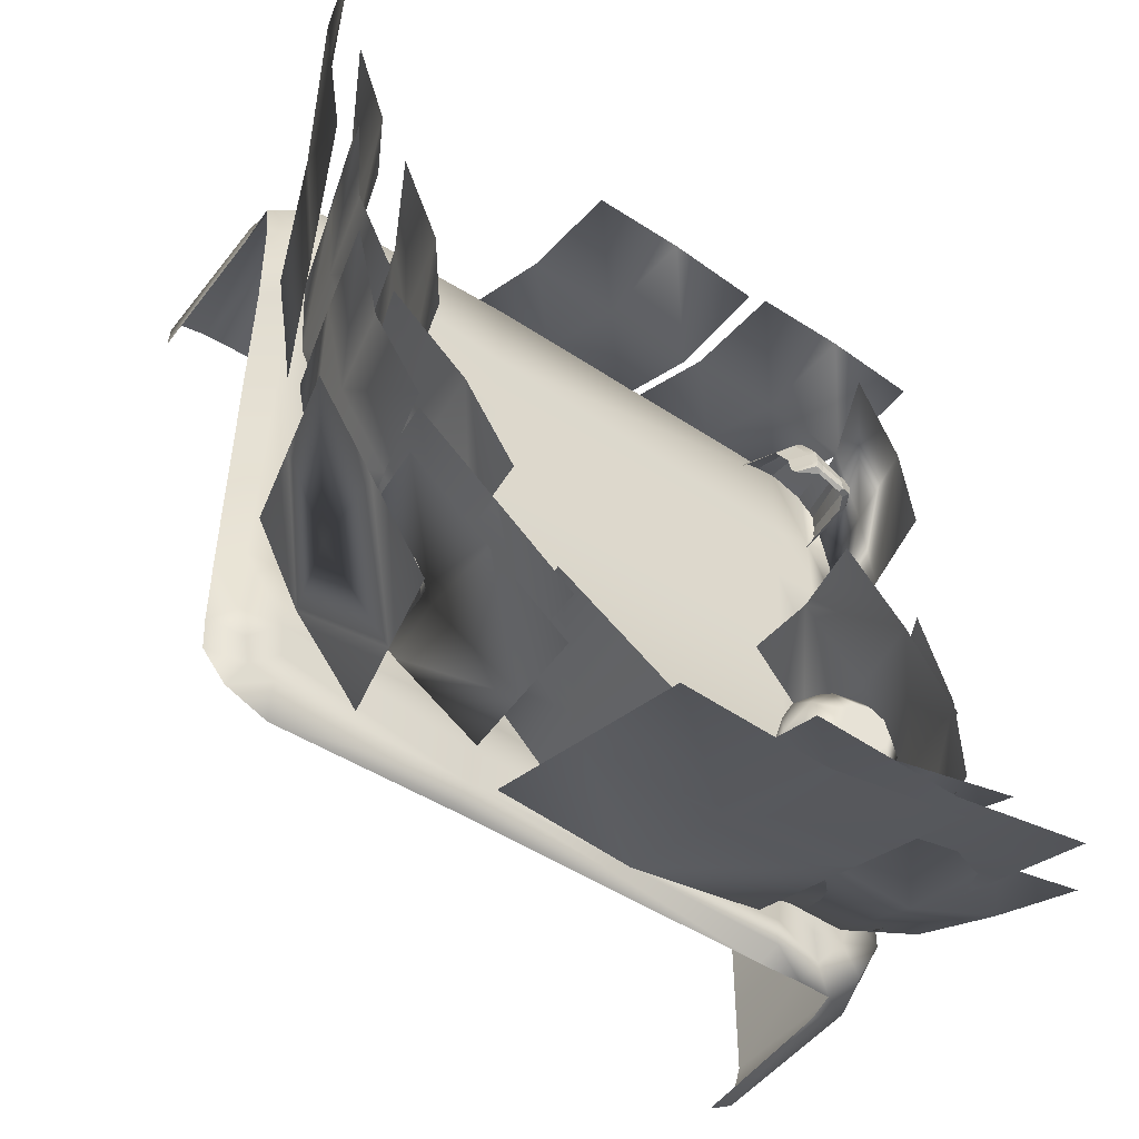
<metadata>
{"format":"obj","ext":"obj","renderer":"f3d","projection":"perspective","resolution":1024,"background":"white","views":[{"elev":-48.4,"azim":144.0,"up":"+Z"}]}
</metadata>
<code>
v -0.9836 0.5056 0.9396
v 0.9121 0.6107 -0.946
v -0.8463 0.539 -1.019
v -0.9346 0.5065 0.9801
v -0.9267 0.6203 0.8654
v -0.9768 0.5594 0.8913
v -0.8703 0.566 0.965
v 0.9308 0.4889 0.9784
v -0.8343 0.6205 -0.9043
v -0.9952 0.4256 0.9325
v -0.9269 0.4237 0.9809
v -0.9964 0.443 0.8538
v 0.8412 0.6107 -0.9625
v 0.8338 0.6205 -0.8818
v 0.9308 0.6203 -0.8774
v 0.9341 0.5526 -0.981
v 0.8103 0.5409 -1.017
v 1.001 0.5519 -0.9009
v -0.9004 0.6024 -0.9731
v -0.7527 0.6133 -1.006
v -0.754 0.5416 -1.019
v -0.8688 0.4481 -1.018
v -0.8393 0.4418 0.9809
v -0.8464 0.6205 0.8755
v -0.7198 0.4646 0.9809
v -0.7377 0.5713 0.9715
v -0.7411 0.6184 0.8843
v 0.9467 0.4115 0.9789
v 0.9913 0.4312 0.9332
v 0.9814 0.5251 0.9141
v 0.856 0.5079 0.977
v 0.8575 0.42 0.98
v 0.8837 0.5777 0.9411
v -0.9873 0.5895 -0.8191
v -0.8754 0.6209 -0.7902
v -0.7658 0.6211 -0.7905
v -0.7418 0.6206 -0.9159
v -0.9576 0.003348 0.9811
v 0.9747 0.002419 0.9595
v -0.9598 0.003125 -0.9779
v -0.8455 0.003348 0.9811
v -0.9964 0.003347 0.9231
v 0.89 0.003174 0.977
v 0.9976 0.003156 0.9112
v -0.8878 0.003347 -1.019
v -0.996 0.003338 -0.8372
v -0.9964 0.4633 -0.8499
v -0.9593 0.4626 -0.9724
v -0.9961 0.003339 -0.6163
v -0.9963 0.4636 -0.6112
v -0.9964 0.5799 -0.6085
v -0.9225 0.6211 -0.6001
v -0.9964 0.4818 0.119
v -0.9954 0.5776 0.1188
v -0.945 0.621 0.1193
v -0.849 0.621 0.121
v -0.995 0.5738 0.4315
v -0.9456 0.621 0.4296
v -0.8552 0.621 0.4297
v -0.7261 0.621 0.4274
v -0.7173 0.621 0.1269
v -0.9463 0.621 0.6576
v -0.8545 0.621 0.6471
v -0.7256 0.621 0.6231
v 0.2625 0.62 0.9133
v 0.2597 0.5702 0.9784
v 0.2525 0.4726 0.9812
v 0.7688 0.4568 0.9803
v 0.7749 0.5335 0.9753
v 0.7914 0.003345 0.9811
v 0.2399 0.003346 0.9811
v -0.7093 0.003347 0.9811
v 0.788 0.5935 0.9378
v 0.7834 0.621 0.7433
v 0.2621 0.6211 0.678
v 0.2678 0.6211 0.4536
v 0.2775 0.6211 0.1203
v -0.6804 0.6211 -0.5713
v -0.8124 0.6211 -0.5877
v -0.6377 0.621 -0.8358
v -0.6267 0.6207 -0.9349
v -0.626 0.6122 -1.008
v -0.6251 0.5392 -1.019
v 1.003 0.5482 -0.8042
v 1.004 0.5486 -0.6028
v 1 0.003248 0.8454
v 1.002 0.4386 0.8522
v 1.004 0.5689 0.7527
v 1.004 0.5488 0.8695
v 0.8998 0.6167 0.7462
v 0.9999 0.5688 0.451
v 0.9347 0.621 0.4516
v 0.835 0.621 0.4509
v 0.9328 0.6138 0.09481
v 0.8286 0.6211 0.09647
v 0.2915 0.6211 -0.5706
v 0.2958 0.6211 -0.7597
v 0.2999 0.6211 -0.8871
v 0.3036 0.6171 -0.9856
v 0.3075 0.5472 -1.019
v 0.8409 0.6206 -0.7853
v 0.9553 0.6181 -0.7949
v 0.8509 0.6194 -0.5985
v 0.9529 0.6145 -0.5981
v 1.003 0.5633 0.09451
v -0.9933 0.5677 0.6525
v -0.9964 0.4805 0.4322
v -0.9964 0.4731 0.629
v -0.9964 0.003347 0.8362
v -0.9964 0.003345 0.6195
v -0.9963 0.003344 0.4377
v -0.9962 0.003343 0.1197
v -0.9962 0.003341 -0.2596
v -0.5623 0.6231 -0.935
v 0.2272 0.594 -0.9554
v -0.5415 1.369 -1.196
v 0.248 1.34 -1.216
v -0.1468 1.354 -1.255
v -0.1675 0.6085 -0.9946
v -0.5519 0.9959 -1.065
v -0.1572 0.9814 -1.113
v 0.2376 0.9668 -1.086
v -0.5947 0.73 -0.3284
v -0.5737 0.7135 -0.4217
v -0.6367 0.7051 -0.5216
v -0.7906 0.7212 -0.5538
v -0.8629 0.7395 -0.4917
v -0.8839 0.756 -0.3984
v -0.8458 0.7644 -0.3096
v -0.7629 0.7614 -0.2591
v -0.667 0.7483 -0.2663
v -0.7211 0.9279 -0.4368
v -0.8958 0.803 -0.4015
v -0.873 0.7864 -0.502
v -0.7948 0.7696 -0.5691
v -0.6267 0.7591 -0.5347
v -0.5608 0.7694 -0.4284
v -0.5835 0.7859 -0.328
v -0.6615 0.8025 -0.2608
v -0.765 0.8128 -0.2524
v -0.8546 0.813 -0.3062
v -0.8734 0.8586 -0.4134
v -0.8538 0.8434 -0.5004
v -0.7864 0.8266 -0.5583
v -0.6447 0.8115 -0.529
v -0.5843 0.8192 -0.4352
v -0.6039 0.8347 -0.3482
v -0.6713 0.8519 -0.2903
v -0.7606 0.8641 -0.2836
v -0.8378 0.8666 -0.3306
v -0.7903 0.9219 -0.4299
v -0.781 0.9139 -0.4713
v -0.7493 0.9043 -0.4986
v -0.6953 0.895 -0.4901
v -0.6536 0.8985 -0.4396
v -0.6629 0.9061 -0.3982
v -0.6948 0.915 -0.3708
v -0.737 0.9222 -0.3678
v -0.7735 0.9249 -0.3904
v -1.109 0.6217 -0.7388
v -0.5987 0.6163 -0.8537
v -1.142 1.149 -0.9456
v -0.5932 1.143 -1.059
v -0.8674 1.146 -1.002
v -0.8323 0.619 -0.8609
v -0.5765 0.8797 -0.9655
v -0.846 0.8599 -0.9524
v -1.125 0.8851 -0.852
v -0.2158 0.5563 0.9389
v 0.3203 0.5716 0.9653
v -0.2826 1.083 0.9124
v 0.2558 1.099 0.9119
v -0.2427 0.8226 0.8477
v 0.2934 0.838 0.8741
v -0.01474 1.09 0.9283
v 0.02425 0.8297 0.8745
v 0.05112 0.5634 0.9656
v -0.9329 0.6167 -0.5153
v -0.4273 0.6114 -0.6484
v -0.9731 1.144 -0.7202
v -0.4292 1.138 -0.8534
v -0.7012 1.141 -0.7868
v -0.6609 0.614 -0.6473
v -0.4091 0.8749 -0.7607
v -0.6779 0.855 -0.7379
v -0.953 0.8802 -0.6275
v 0.6881 0.6514 -0.4509
v 0.8843 0.6435 0.06564
v 0.8509 1.181 -0.4999
v 1.043 1.174 0.002648
v 0.7723 0.9161 -0.4673
v 0.9647 0.9085 0.03847
v 0.9807 1.18 -0.2999
v 0.9079 0.9142 -0.2505
v 0.835 0.6484 -0.201
v 0.2893 0.6143 -0.8555
v 0.7355 0.6246 -0.5172
v 0.3982 1.14 -1.015
v 0.8445 1.15 -0.677
v 0.3437 0.8771 -0.9353
v 0.79 0.8874 -0.5971
v 0.6213 1.145 -0.8461
v 0.5995 0.8822 -0.7901
v 0.5358 0.6194 -0.7035
v 0.6313 0.6343 -0.03644
v 0.6954 0.6242 0.4966
v 0.8015 1.165 -0.09511
v 0.9224 1.155 0.4332
v 0.7164 0.8995 -0.06578
v 0.7805 0.8894 0.4673
v 0.82 1.159 0.1726
v 0.7349 0.8942 0.2019
v 0.6498 0.6291 0.2312
v -0.808 0.549 0.9516
v -0.2719 0.5644 0.9779
v -0.8748 1.075 0.9251
v -0.3364 1.092 0.9245
v -0.8349 0.8154 0.8604
v -0.2987 0.8307 0.8867
v -0.6069 1.083 0.9409
v -0.5679 0.8225 0.8871
v -0.5411 0.5562 0.9783
v -0.9912 0.6122 -0.6913
v -0.9633 0.6015 -0.1551
v -0.8161 1.142 -0.7378
v -0.7312 1.132 -0.2026
v -0.9037 0.8771 -0.7146
v -0.8757 0.8665 -0.1784
v -0.8157 1.137 -0.4695
v -0.9033 0.8716 -0.4462
v -0.9909 0.6067 -0.423
v -0.1558 0.6186 -0.9119
v 0.3141 0.6154 -0.6072
v -0.04374 1.141 -1.079
v 0.4261 1.138 -0.7744
v 0.1912 1.14 -0.9268
v 0.1043 0.6169 -0.8144
v 0.3701 0.8767 -0.6908
v 0.1689 0.8549 -0.8704
v -0.09977 0.8799 -0.9956
v 0.6666 0.6106 -0.5073
v 0.8461 0.9665 -0.8027
v 0.8549 0.9052 -0.6759
v 0.8472 0.9629 -0.7885
v 0.647 0.8856 -0.8084
v 0.6799 0.9312 -0.818
v 0.5972 0.6153 -0.7549
v 0.6084 0.6148 -0.78
v 0.8497 0.9092 -0.6599
v 0.8206 0.9175 -0.643
v 0.8367 0.978 -0.7434
v 0.8092 0.9727 -0.7462
v 0.8363 0.9797 -0.7904
v 0.8109 0.9755 -0.7927
v 0.8046 0.9181 -0.6467
v 0.576 0.615 -0.7018
v 0.851 0.9466 -0.7446
v 0.847 0.9595 -0.7441
v 0.8511 0.9497 -0.789
v 0.8492 0.9553 -0.8066
v 0.8474 0.9613 -0.8195
v 0.8184 0.9596 -0.8233
v 0.8148 0.9707 -0.8182
v 0.84 0.9716 -0.8151
v 0.7181 0.9585 -0.8331
v 0.723 0.963 -0.8041
v 0.7303 0.9584 -0.7612
v 0.8678 0.6154 -0.5455
v 0.5618 0.6156 -0.602
v 0.7216 0.9439 -0.8387
v 0.6725 0.9433 -0.8114
v 0.6351 0.8876 -0.7964
v 0.6739 0.9499 -0.7897
v 0.6872 0.9472 -0.7578
v 0.6445 0.9002 -0.7309
v 0.6664 0.9061 -0.6961
v 0.6795 0.9112 -0.6816
v 0.7188 0.9116 -0.6668
v 0.7934 0.6157 -0.5002
v 0.6269 0.896 -0.7653
v 0.723 0.6084 -0.4841
v 0.5776 0.6187 -0.5788
v 0.5645 0.6141 -0.6524
v 0.6142 0.6157 -0.5305
v 0.8535 0.6183 -0.5225
v 0.4447 0.6064 -0.3764
v 0.7555 0.6029 0.06154
v 0.5555 1.139 -0.5095
v 0.9139 1.137 -0.1028
v 0.5001 0.8727 -0.4429
v 0.8109 0.8692 -0.005001
v 0.6995 1.137 -0.283
v 0.6441 0.8705 -0.2165
v 0.5887 0.6042 -0.1499
v -0.6741 0.8682 0.6473
v -0.6224 0.7687 0.7603
v -0.6728 0.8636 0.6604
v -0.8304 0.795 0.6206
v -0.8028 0.8406 0.616
v -0.8704 0.5875 0.6589
v -0.8475 0.5901 0.6229
v -0.6582 0.813 0.7764
v -0.6842 0.8196 0.7927
v -0.6838 0.873 0.704
v -0.7082 0.8677 0.7007
v -0.6842 0.8788 0.66
v -0.7078 0.8733 0.6572
v -0.6992 0.8197 0.7892
v -0.8904 0.581 0.7086
v -0.6358 0.8044 0.6994
v -0.6728 0.8565 0.7018
v -0.6359 0.8113 0.6579
v -0.638 0.8179 0.642
v -0.6401 0.8246 0.6303
v -0.6996 0.8616 0.6272
v -0.7037 0.8713 0.633
v -0.6801 0.8736 0.6361
v -0.7845 0.8661 0.6171
v -0.7813 0.8667 0.6447
v -0.7744 0.8589 0.6847
v -0.6164 0.5881 0.858
v -0.9041 0.5716 0.8023
v -0.7801 0.8533 0.6105
v -0.823 0.8509 0.6357
v -0.8542 0.7949 0.6445
v -0.8223 0.8552 0.6567
v -0.81 0.8503 0.6865
v -0.8464 0.8015 0.7072
v -0.8263 0.8055 0.7406
v -0.8143 0.8099 0.7547
v -0.7774 0.8117 0.7691
v -0.6864 0.5791 0.8998
v -0.8625 0.7994 0.6743
v -0.7521 0.5658 0.9138
v -0.8894 0.5736 0.8245
v -0.9013 0.5749 0.7548
v -0.8549 0.5691 0.8699
v -0.63 0.5878 0.8797
v 0.2743 0.6143 -0.6829
v 0.7205 0.6246 -0.3447
v 0.3832 1.14 -0.8427
v 0.8295 1.15 -0.5045
v 0.3287 0.8771 -0.7628
v 0.775 0.8874 -0.4246
v 0.6063 1.145 -0.6736
v 0.5845 0.8822 -0.6176
v 0.5208 0.6194 -0.531
v 0.8182 0.6194 0.3652
v 0.8458 0.6088 0.9014
v 0.9934 1.149 0.3187
v 1.078 1.139 0.854
v 0.9058 0.8844 0.3419
v 0.9334 0.8737 0.8781
v 0.9936 1.144 0.587
v 0.906 0.8789 0.6102
v 0.8184 0.6139 0.6335
v -0.6893 0.6105 -0.3029
v -0.6697 0.6124 -0.3351
v -0.7681 0.6227 -0.3852
v -0.7885 0.6217 -0.3625
v -0.7854 0.618 -0.325
v -0.7608 0.6139 -0.2966
v -0.7241 0.611 -0.2882
v -0.7001 0.7611 -0.3817
v -0.6867 0.7576 -0.4039
v -0.7559 0.7543 -0.4449
v -0.7692 0.7579 -0.4227
v -0.7668 0.7614 -0.3969
v -0.7496 0.7635 -0.3773
v -0.7241 0.7634 -0.3715
v -0.797 0.6445 -0.3229
v -0.8013 0.6383 -0.3685
v -0.7768 0.6332 -0.3982
v -0.6554 0.6377 -0.3352
v -0.679 0.644 -0.296
v -0.7214 0.6481 -0.2781
v -0.7665 0.6482 -0.2883
v -0.764 0.6733 -0.2963
v -0.7929 0.6737 -0.3296
v -0.7975 0.6717 -0.3808
v -0.7742 0.6706 -0.4113
v -0.6578 0.6672 -0.3414
v -0.6805 0.6693 -0.3036
v -0.721 0.6716 -0.2864
v -0.6708 0.6865 -0.3709
v -0.6897 0.6882 -0.3394
v -0.7235 0.6901 -0.325
v -0.7593 0.6915 -0.3333
v -0.7835 0.6919 -0.3611
v -0.7867 0.6911 -0.3977
v -0.7669 0.6907 -0.4197
v -0.9333 0.6064 -0.3764
v -0.6225 0.6029 0.06154
v -0.8225 1.139 -0.5095
v -0.4955 1.142 -0.09635
v -0.9042 0.8646 -0.4236
v -0.5903 0.8657 -0.008826
v -0.6785 1.137 -0.283
v -0.7735 0.8613 -0.2041
v -0.7893 0.6042 -0.1499
v 0.6254 0.6152 -0.9375
v 0.9383 0.6255 -0.4731
v 0.7802 1.141 -1.053
v 1.093 1.151 -0.589
v 0.7028 0.878 -0.9955
v 1.016 0.8883 -0.5311
v 0.9366 1.146 -0.8212
v 0.8978 0.8831 -0.7753
v 0.8095 0.6203 -0.714
v 0.9049 0.6113 0.1063
v 0.9199 0.6132 0.8964
v 1.218 1.337 0.0987
v 1.233 1.339 0.8889
v 1.275 1.334 0.4941
v 0.9617 0.6087 0.5017
v 1.061 0.9741 0.1025
v 1.106 0.9724 0.4978
v 1.076 0.976 0.8927
v 0.7741 0.6364 -0.03724
v 0.8968 0.6268 0.5014
v 0.9449 1.165 -0.06219
v 1.066 1.156 0.4621
v 0.8611 0.9006 -0.0413
v 0.9817 0.8914 0.4862
v 1.046 1.163 0.1538
v 0.9654 0.8977 0.1922
v 0.885 0.6322 0.2306
v -0.9355 0.6422 -0.829
v -0.146 0.6132 -0.8494
v -0.9148 1.388 -1.09
v -0.1253 1.359 -1.11
v -0.52 1.373 -1.149
v -0.5408 0.6277 -0.8886
v -0.9252 1.015 -0.9594
v -0.5304 1.001 -1.007
v -0.1357 0.986 -0.9798
v -0.9819 0.5715 0.3395
v -0.8949 0.5617 0.8693
v -0.8153 1.102 0.2733
v -0.6718 1.093 0.7959
v -0.8986 0.8368 0.3064
v -0.8116 0.827 0.8362
v -0.7853 1.097 0.5399
v -0.8686 0.8317 0.573
v -0.9519 0.5664 0.6061
v -0.9892 0.559 0.3428
v -0.9564 0.6152 -0.1969
v -1.05 -0.01437 0.2961
v -1.026 0.04709 -0.2419
v -1.047 0.288 0.3246
v -1.067 0.3869 -0.2028
v -1.074 0.03675 0.03375
v -1.054 0.3288 0.05891
v -0.9896 0.5965 0.07607
f 10 11 1
f 1 11 4
f 6 12 1
f 1 12 10
f 1 4 6
f 6 4 7
f 13 14 2
f 2 14 15
f 2 16 13
f 13 16 17
f 15 18 2
f 2 18 16
f 19 20 3
f 3 20 21
f 11 23 4
f 4 23 7
f 6 5 106
f 106 5 62
f 24 63 5
f 5 63 62
f 6 7 5
f 5 7 24
f 7 23 26
f 26 23 25
f 7 26 24
f 24 26 27
f 28 29 8
f 8 29 30
f 31 32 8
f 8 32 28
f 30 33 8
f 8 33 31
f 19 34 9
f 9 34 35
f 35 36 9
f 9 36 37
f 37 20 9
f 9 20 19
f 38 41 11
f 11 41 23
f 42 38 10
f 10 38 11
f 39 28 43
f 43 28 32
f 39 44 28
f 28 44 29
f 45 40 22
f 22 40 48
f 46 47 40
f 40 47 48
f 47 46 50
f 50 46 49
f 51 34 50
f 50 34 47
f 50 53 51
f 51 53 54
f 51 54 52
f 52 54 55
f 52 55 79
f 79 55 56
f 55 54 58
f 58 54 57
f 55 58 56
f 56 58 59
f 59 60 56
f 56 60 61
f 59 58 63
f 63 58 62
f 63 64 59
f 59 64 60
f 60 64 76
f 76 64 75
f 64 63 27
f 27 63 24
f 64 27 75
f 75 27 65
f 66 65 26
f 26 65 27
f 66 69 65
f 65 69 73
f 67 66 25
f 25 66 26
f 67 68 66
f 66 68 69
f 70 68 71
f 71 68 67
f 43 32 70
f 70 32 68
f 72 71 25
f 25 71 67
f 41 72 23
f 23 72 25
f 69 31 73
f 73 31 33
f 69 68 31
f 31 68 32
f 33 90 73
f 73 90 74
f 73 74 65
f 65 74 75
f 75 74 76
f 76 74 93
f 60 76 61
f 61 76 77
f 61 78 56
f 56 78 79
f 79 78 36
f 36 78 80
f 36 35 79
f 79 35 52
f 81 80 98
f 98 80 97
f 81 37 80
f 80 37 36
f 78 96 80
f 80 96 97
f 82 81 99
f 99 81 98
f 82 20 81
f 81 20 37
f 100 83 99
f 99 83 82
f 83 21 82
f 82 21 20
f 44 86 29
f 29 86 87
f 89 30 87
f 87 30 29
f 88 90 89
f 30 89 33
f 89 90 33
f 90 88 92
f 92 88 91
f 92 93 90
f 90 93 74
f 92 94 93
f 93 94 95
f 76 93 77
f 77 93 95
f 77 95 96
f 96 95 103
f 96 78 77
f 77 78 61
f 100 99 17
f 17 99 13
f 13 99 14
f 14 99 98
f 14 98 101
f 101 98 97
f 102 15 101
f 101 15 14
f 96 103 97
f 97 103 101
f 103 104 101
f 101 104 102
f 104 85 102
f 102 85 84
f 104 103 94
f 94 103 95
f 85 104 105
f 105 104 94
f 105 94 91
f 91 94 92
f 102 84 15
f 15 84 18
f 62 58 106
f 106 58 57
f 106 57 108
f 108 57 107
f 6 106 12
f 12 106 108
f 109 12 110
f 110 12 108
f 12 109 10
f 10 109 42
f 110 108 111
f 111 108 107
f 111 107 112
f 112 107 53
f 53 50 112
f 112 50 113
f 113 50 49
f 107 57 53
f 53 57 54
f 52 35 51
f 51 35 34
f 47 34 48
f 48 34 19
f 19 3 48
f 48 3 22
f 122 117 121
f 121 117 118
f 120 121 116
f 116 121 118
f 114 119 120
f 120 119 121
f 115 122 119
f 119 122 121
f 151 132 152
f 152 132 153
f 158 132 159
f 159 132 151
f 156 132 157
f 157 132 158
f 153 132 154
f 138 123 137
f 137 123 124
f 137 124 136
f 136 124 125
f 135 136 126
f 126 136 125
f 134 135 127
f 127 135 126
f 133 134 128
f 128 134 127
f 141 133 129
f 129 133 128
f 141 129 140
f 140 129 130
f 140 130 139
f 139 130 131
f 139 131 138
f 138 131 123
f 143 134 142
f 142 134 133
f 143 144 134
f 134 144 135
f 144 145 135
f 135 145 136
f 145 146 136
f 136 146 137
f 146 147 137
f 137 147 138
f 148 139 147
f 147 139 138
f 149 140 148
f 148 140 139
f 150 141 149
f 149 141 140
f 142 133 150
f 150 133 141
f 143 142 152
f 152 142 151
f 144 143 153
f 153 143 152
f 145 144 154
f 154 144 153
f 146 145 155
f 155 145 154
f 146 155 147
f 147 155 156
f 147 156 148
f 148 156 157
f 148 157 149
f 149 157 158
f 149 158 150
f 150 158 159
f 150 159 142
f 142 159 151
f 156 155 132
f 132 155 154
f 165 161 167
f 167 161 166
f 160 165 168
f 168 165 167
f 166 163 167
f 167 163 164
f 167 164 168
f 168 164 162
f 174 172 176
f 176 172 175
f 170 174 177
f 177 174 176
f 176 175 173
f 173 175 171
f 177 176 169
f 169 176 173
f 183 179 185
f 185 179 184
f 178 183 186
f 186 183 185
f 184 181 185
f 185 181 182
f 185 182 186
f 186 182 180
f 192 190 194
f 194 190 193
f 188 192 195
f 195 192 194
f 191 194 189
f 189 194 193
f 187 195 191
f 191 195 194
f 201 199 203
f 203 199 202
f 197 201 204
f 204 201 203
f 203 202 200
f 200 202 198
f 196 204 200
f 200 204 203
f 210 208 212
f 212 208 211
f 206 210 213
f 213 210 212
f 212 211 209
f 209 211 207
f 213 212 205
f 205 212 209
f 219 217 221
f 221 217 220
f 215 219 222
f 222 219 221
f 221 220 218
f 218 220 216
f 222 221 214
f 214 221 218
f 228 226 230
f 230 226 229
f 224 228 231
f 231 228 230
f 230 229 227
f 227 229 225
f 231 230 223
f 223 230 227
f 237 233 239
f 239 233 238
f 232 237 240
f 240 237 239
f 238 235 239
f 239 235 236
f 239 236 240
f 240 236 234
f 264 253 242
f 242 253 244
f 250 249 251
f 251 249 258
f 251 252 250
f 250 252 255
f 251 253 252
f 252 253 254
f 252 254 267
f 267 254 266
f 255 252 278
f 278 252 267
f 243 249 268
f 268 249 285
f 257 259 258
f 258 259 244
f 257 258 243
f 243 258 249
f 253 251 244
f 244 251 258
f 259 260 244
f 244 260 242
f 260 261 242
f 242 261 264
f 261 262 264
f 264 262 263
f 264 263 253
f 253 263 254
f 262 270 263
f 263 270 265
f 265 266 263
f 263 266 254
f 265 271 266
f 266 271 273
f 267 266 274
f 274 266 273
f 267 274 278
f 278 274 277
f 279 285 250
f 250 285 249
f 270 246 265
f 265 246 271
f 271 272 273
f 273 272 280
f 273 280 274
f 274 280 275
f 277 274 276
f 274 275 276
f 255 278 281
f 281 278 241
f 241 278 284
f 281 279 255
f 255 279 250
f 284 278 282
f 282 278 277
f 277 276 282
f 282 276 269
f 275 283 276
f 276 283 269
f 272 247 280
f 280 247 256
f 280 256 275
f 275 256 283
f 247 272 248
f 248 272 245
f 272 271 245
f 245 271 246
f 291 289 293
f 293 289 292
f 287 291 294
f 294 291 293
f 293 292 290
f 290 292 288
f 294 293 286
f 286 293 290
f 317 306 295
f 295 306 297
f 303 302 304
f 304 302 311
f 305 308 304
f 304 308 303
f 304 306 305
f 305 306 307
f 305 307 320
f 320 307 319
f 308 305 331
f 331 305 320
f 302 338 296
f 296 338 321
f 310 312 311
f 311 312 297
f 311 302 310
f 310 302 296
f 306 304 297
f 297 304 311
f 312 313 297
f 297 313 295
f 313 314 295
f 295 314 317
f 314 315 317
f 317 315 316
f 317 316 306
f 306 316 307
f 315 323 316
f 316 323 318
f 318 319 316
f 316 319 307
f 318 324 319
f 319 324 326
f 320 319 327
f 327 319 326
f 331 320 330
f 330 320 327
f 332 338 303
f 303 338 302
f 323 299 318
f 318 299 324
f 324 325 326
f 326 325 333
f 326 333 327
f 327 333 328
f 330 327 329
f 327 328 329
f 337 334 331
f 331 334 308
f 334 332 308
f 308 332 303
f 337 331 335
f 335 331 330
f 330 329 335
f 335 329 322
f 328 336 329
f 329 336 322
f 325 300 333
f 333 300 309
f 333 309 328
f 328 309 336
f 300 325 301
f 301 325 298
f 325 324 298
f 298 324 299
f 344 342 346
f 346 342 345
f 340 344 347
f 347 344 346
f 346 345 343
f 343 345 341
f 339 347 343
f 343 347 346
f 353 351 355
f 355 351 354
f 349 353 356
f 356 353 355
f 355 354 352
f 352 354 350
f 356 355 348
f 348 355 352
f 374 375 358
f 358 375 357
f 372 373 360
f 360 373 359
f 372 360 371
f 371 360 361
f 371 361 377
f 377 361 362
f 377 362 376
f 376 362 363
f 375 376 357
f 357 376 363
f 380 372 379
f 379 372 371
f 381 373 380
f 380 373 372
f 382 383 374
f 374 383 375
f 383 384 375
f 375 384 376
f 378 377 384
f 384 377 376
f 379 371 378
f 378 371 377
f 388 378 387
f 387 378 384
f 389 379 388
f 388 379 378
f 390 380 389
f 389 380 379
f 391 381 390
f 390 381 380
f 385 386 382
f 382 386 383
f 386 387 383
f 383 387 384
f 365 364 385
f 385 364 386
f 364 370 386
f 386 370 387
f 369 388 370
f 370 388 387
f 368 389 369
f 369 389 388
f 367 390 368
f 368 390 389
f 366 391 367
f 367 391 390
f 399 397 398
f 398 397 395
f 393 397 400
f 400 397 399
f 399 398 396
f 396 398 394
f 400 399 392
f 392 399 396
f 406 404 408
f 408 404 407
f 402 406 409
f 409 406 408
f 408 407 405
f 405 407 403
f 401 409 405
f 405 409 408
f 418 413 417
f 417 413 414
f 416 417 412
f 412 417 414
f 410 415 416
f 416 415 417
f 411 418 415
f 415 418 417
f 424 422 426
f 426 422 425
f 420 424 427
f 427 424 426
f 423 426 421
f 421 426 425
f 419 427 423
f 423 427 426
f 436 431 435
f 435 431 432
f 434 435 430
f 430 435 432
f 428 433 434
f 434 433 435
f 429 436 433
f 433 436 435
f 442 440 444
f 444 440 443
f 438 442 445
f 445 442 444
f 444 443 441
f 441 443 439
f 445 444 437
f 437 444 441
f 451 449 453
f 453 449 452
f 447 451 454
f 454 451 453
f 453 452 450
f 450 452 448
f 454 453 446
f 446 453 450

</code>
